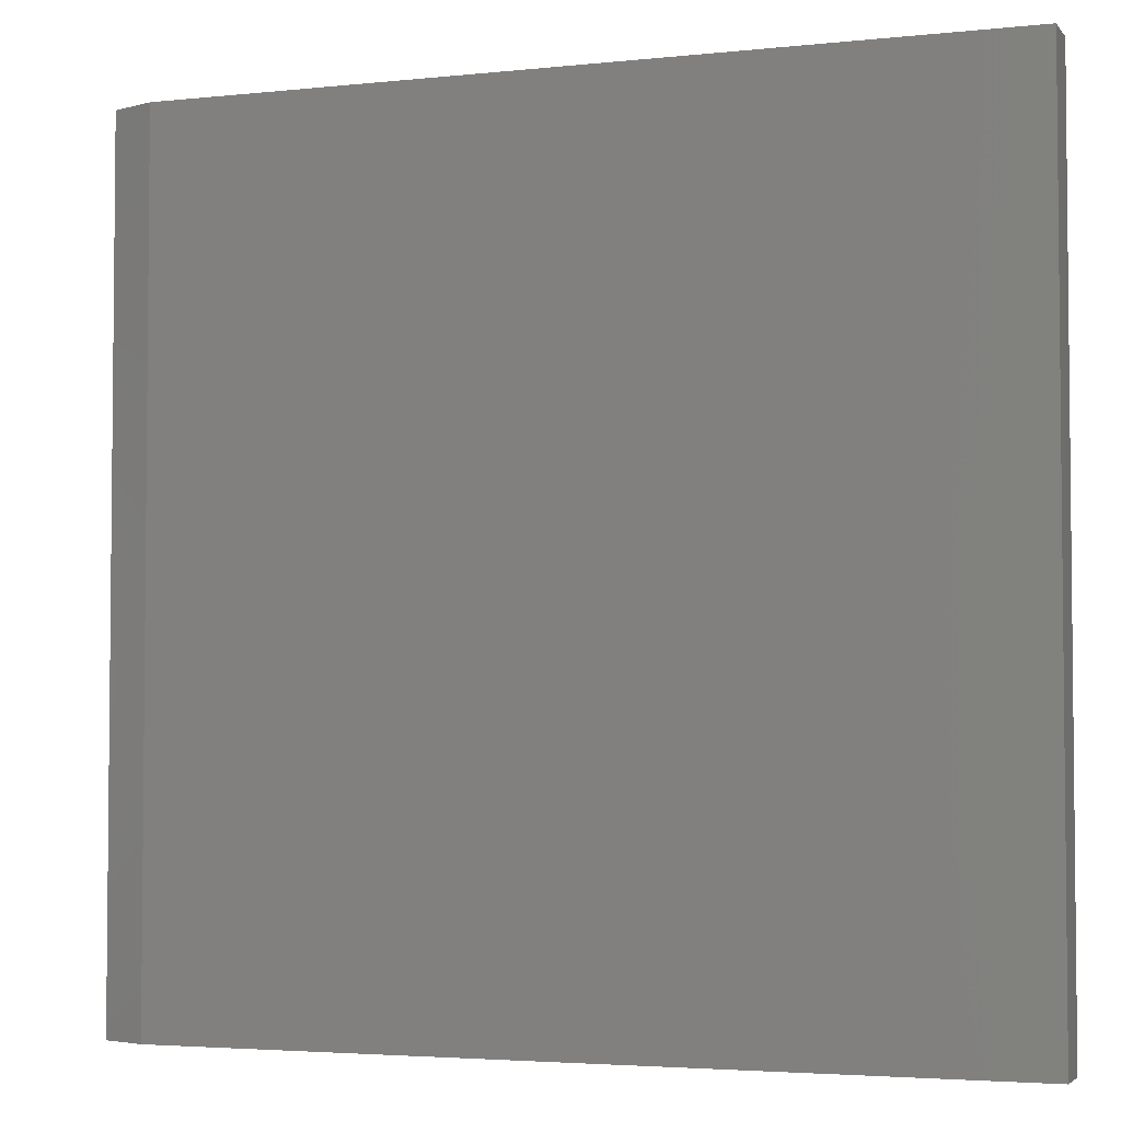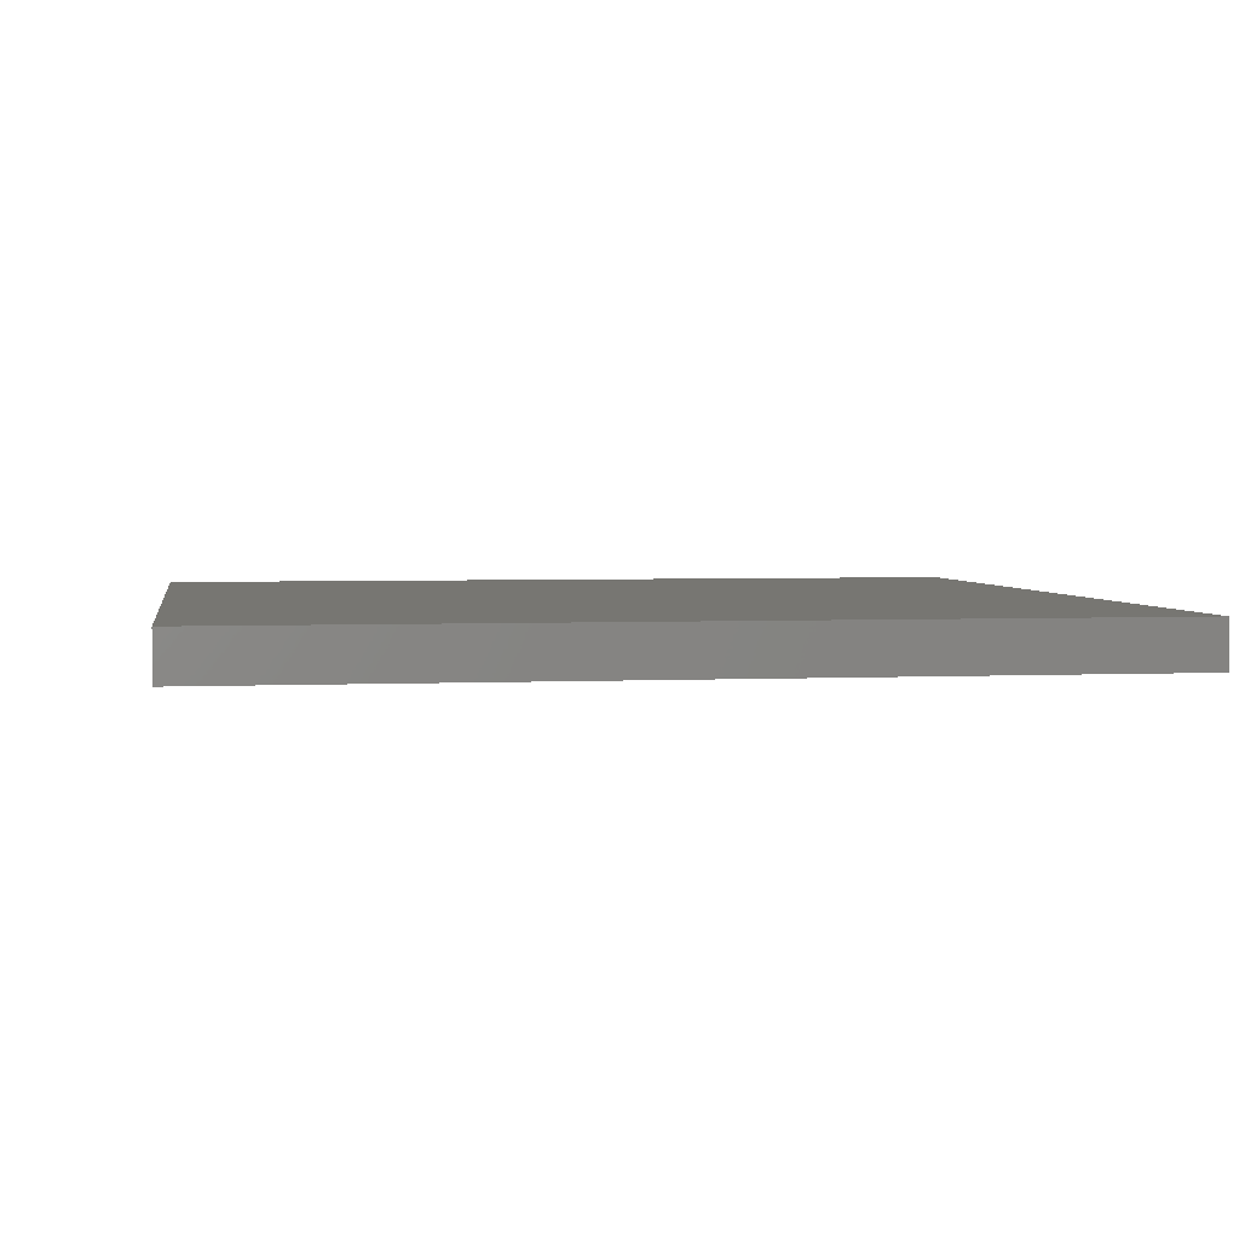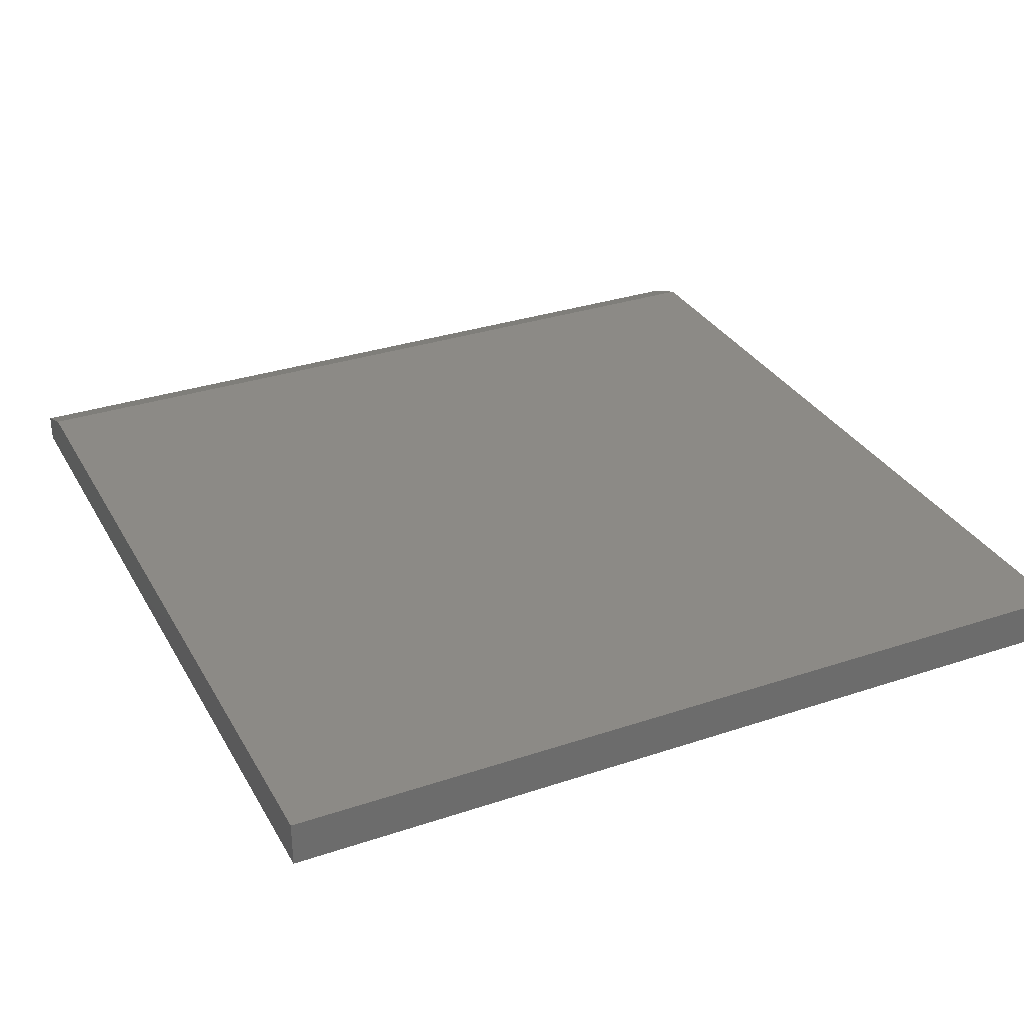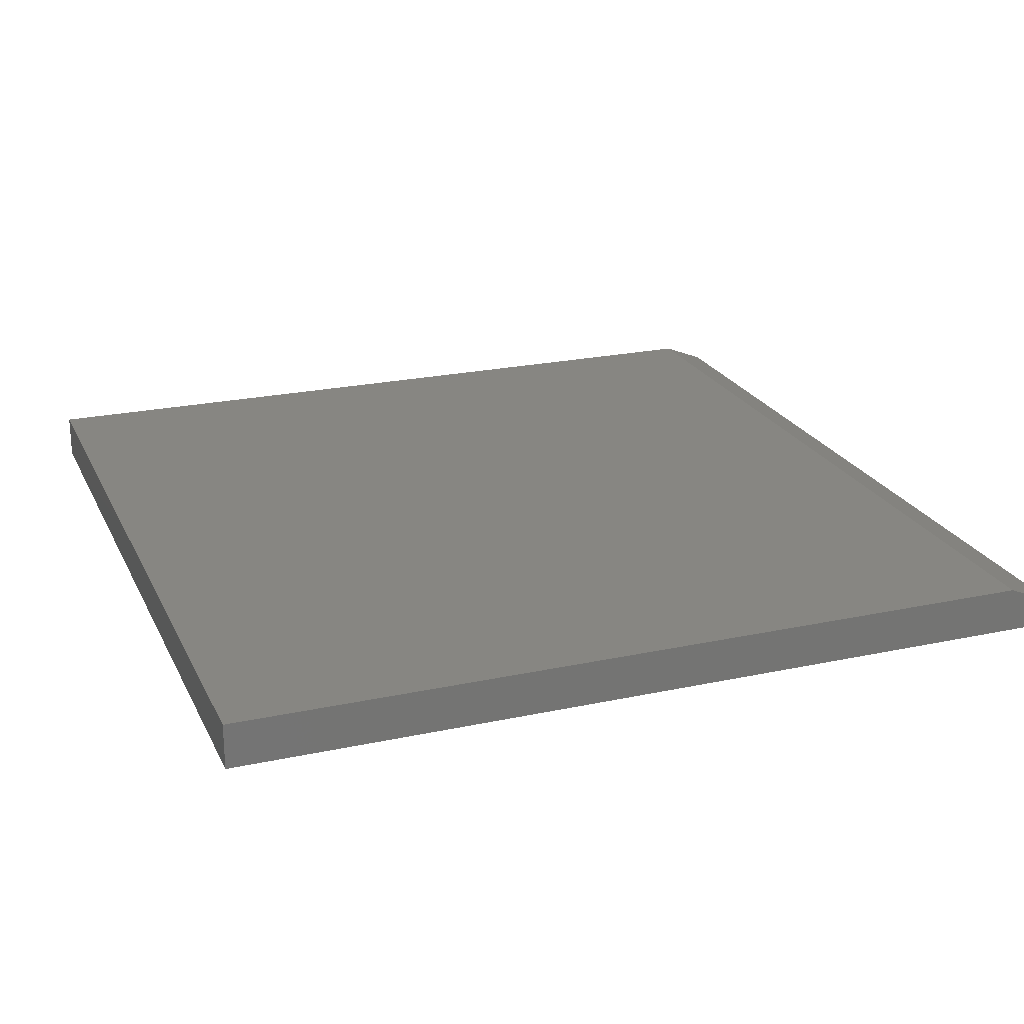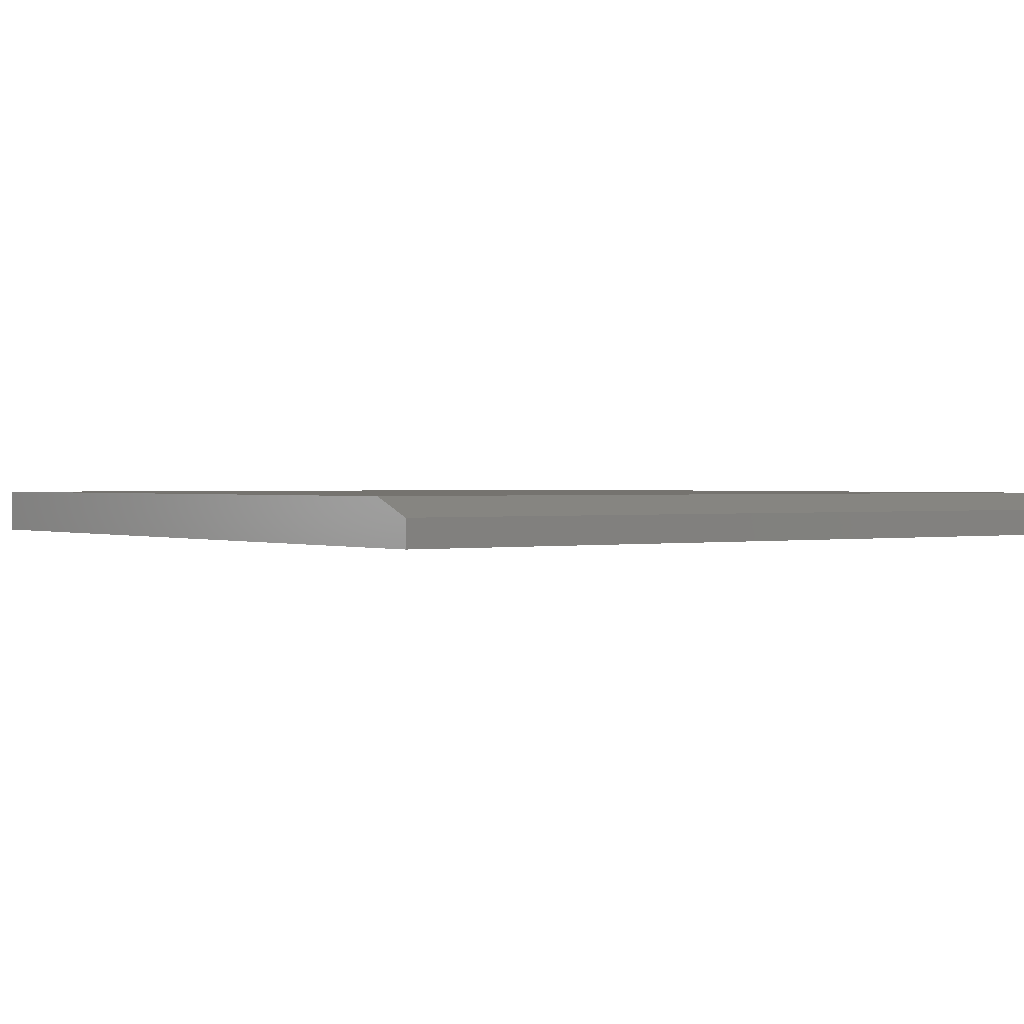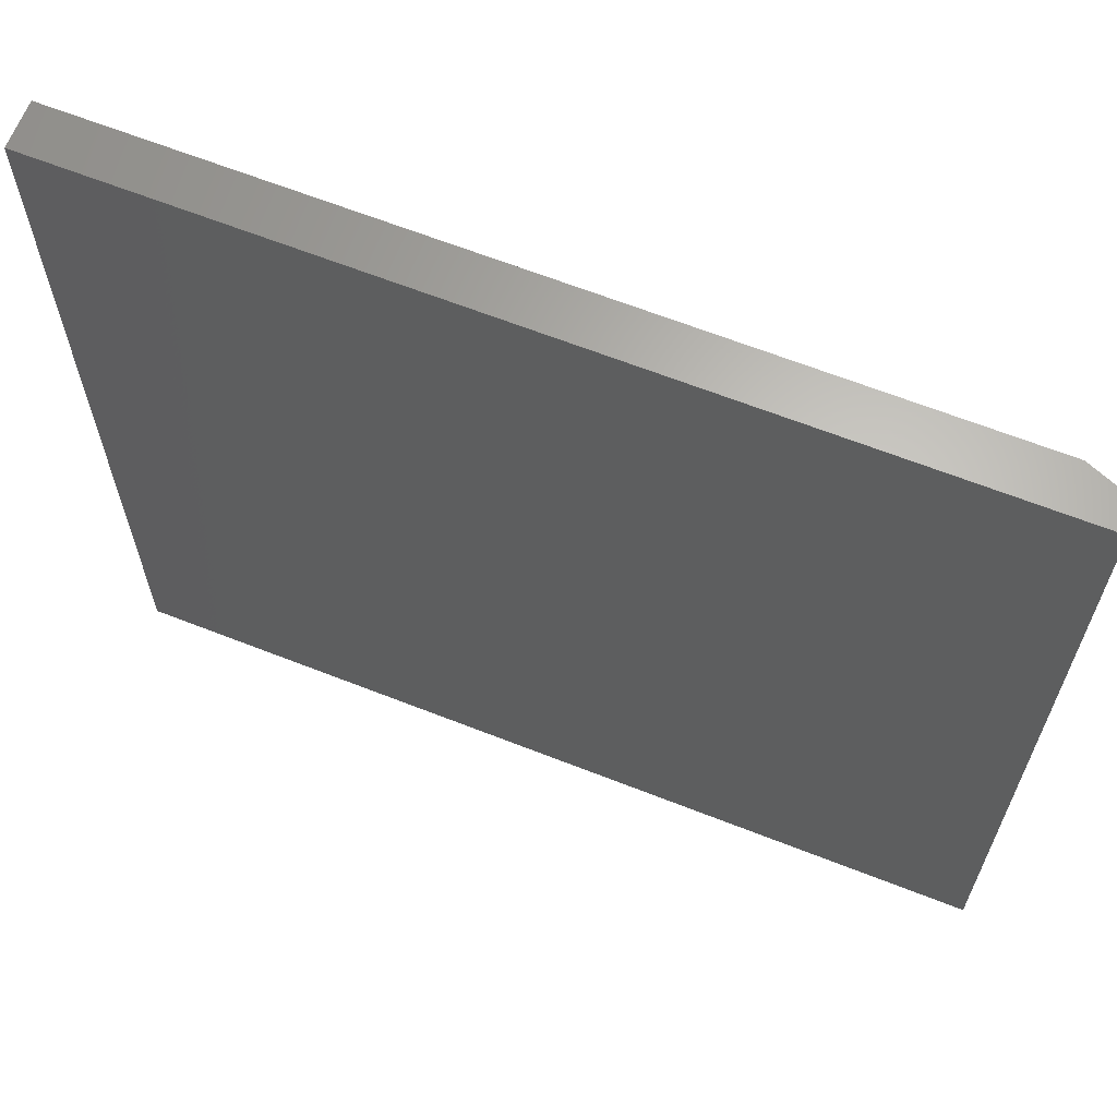
<metadata>
{"format":"stl","ext":"stl","renderer":"f3d","projection":"perspective","resolution":1024,"background":"white","views":[{"elev":-3.6,"azim":19.7,"up":"+Y"},{"elev":3.2,"azim":80.7,"up":"+Z"},{"elev":31.8,"azim":64.8,"up":"+Z"},{"elev":22.6,"azim":159.6,"up":"+Z"},{"elev":0.9,"azim":-125.8,"up":"+Z"},{"elev":65.0,"azim":-158.4,"up":"+Y"}]}
</metadata>
<code>
# stl→obj: 10 verts, 16 faces
v -0.6719 -0.7344 0.07812
v 0.75 -0.7344 0.07812
v -0.6719 0.734 0.07812
v 0.75 0.734 0.07812
v -0.75 0.734 0.04688
v -0.75 0.734 0
v -0.75 -0.7344 0.04688
v -0.75 -0.7344 0
v 0.75 0.734 0
v 0.75 -0.7344 0
f 1 2 3
f 3 2 4
f 5 6 7
f 7 6 8
f 4 9 3
f 3 9 6
f 3 6 5
f 10 2 8
f 8 2 1
f 8 1 7
f 1 3 7
f 7 3 5
f 8 6 10
f 10 6 9
f 2 10 4
f 4 10 9

</code>
